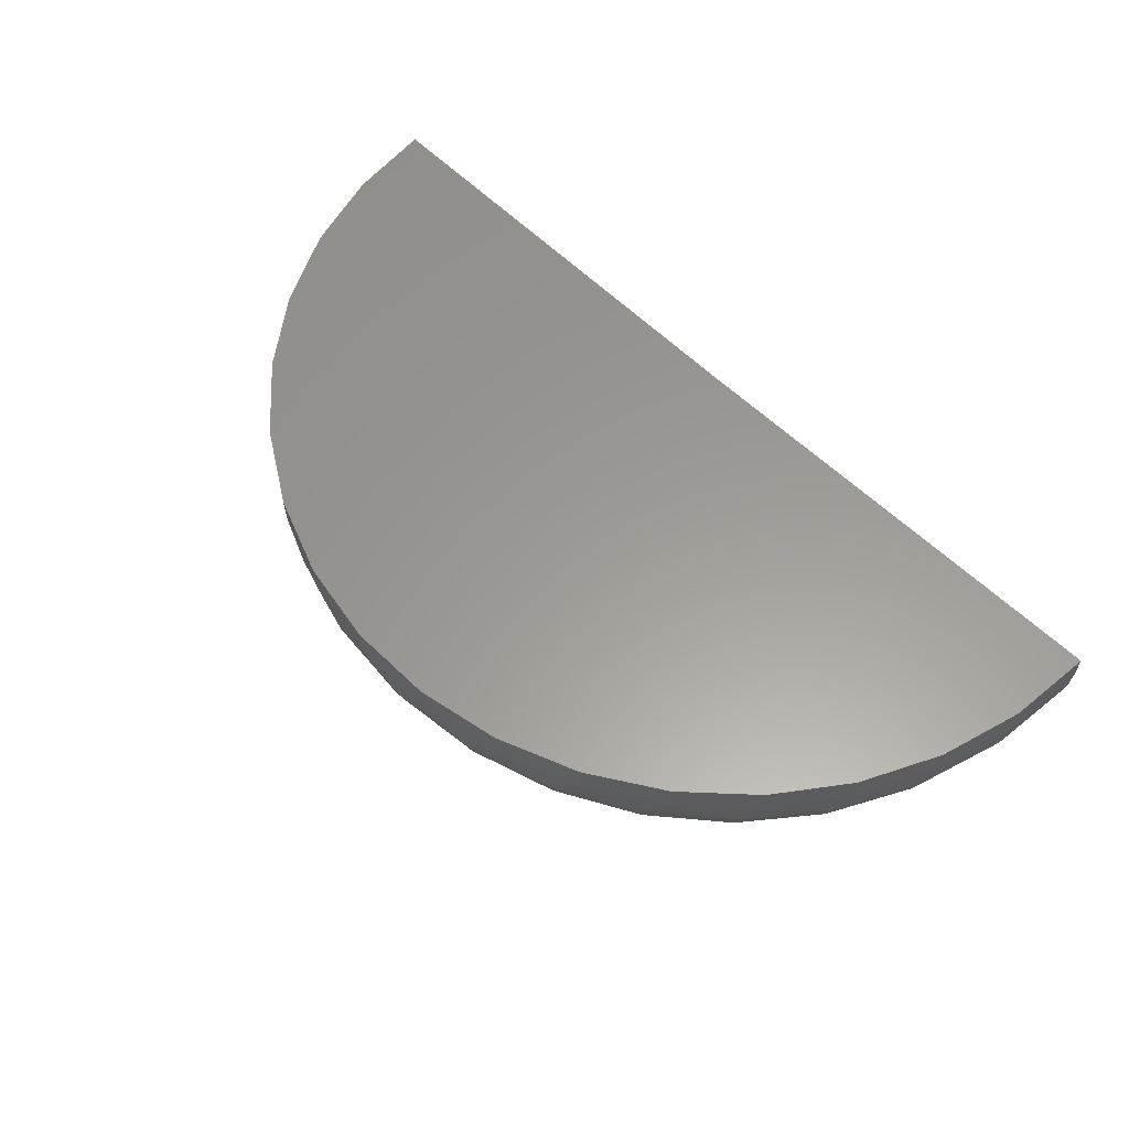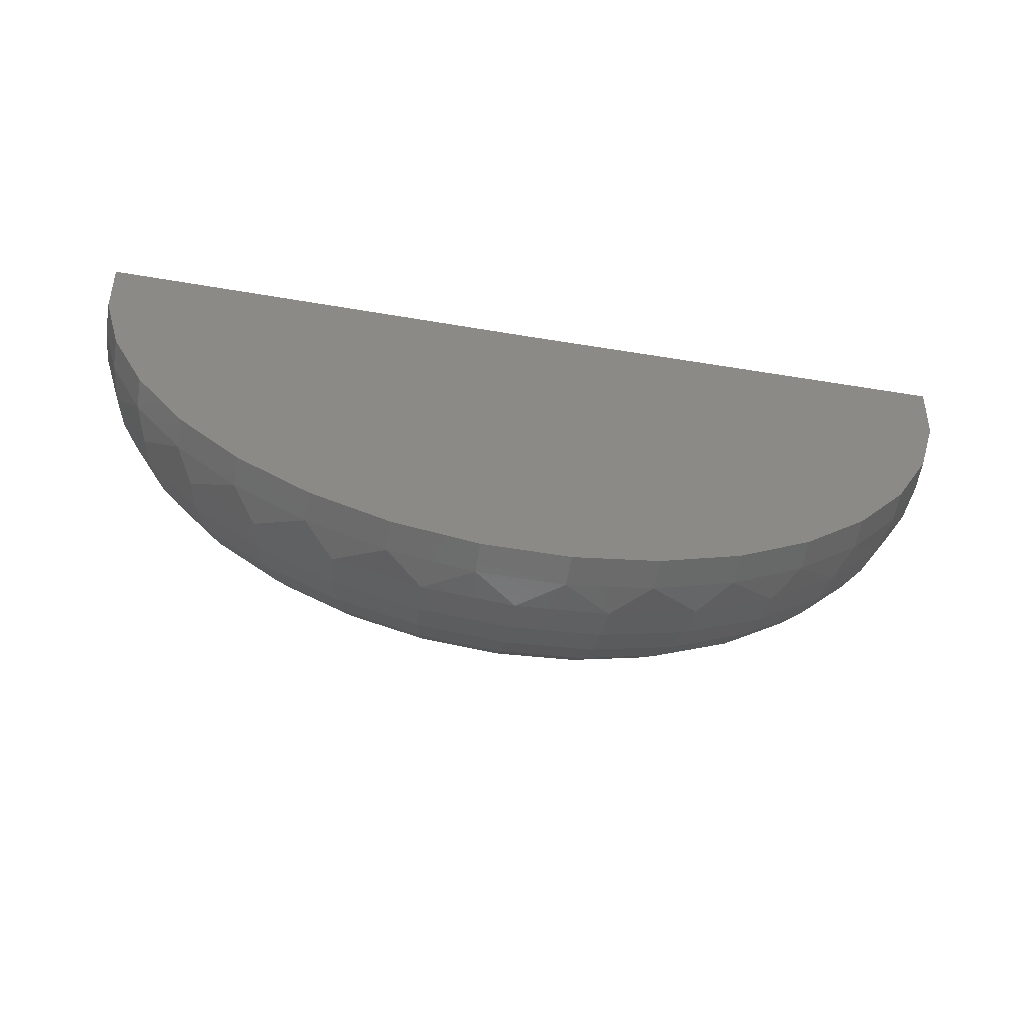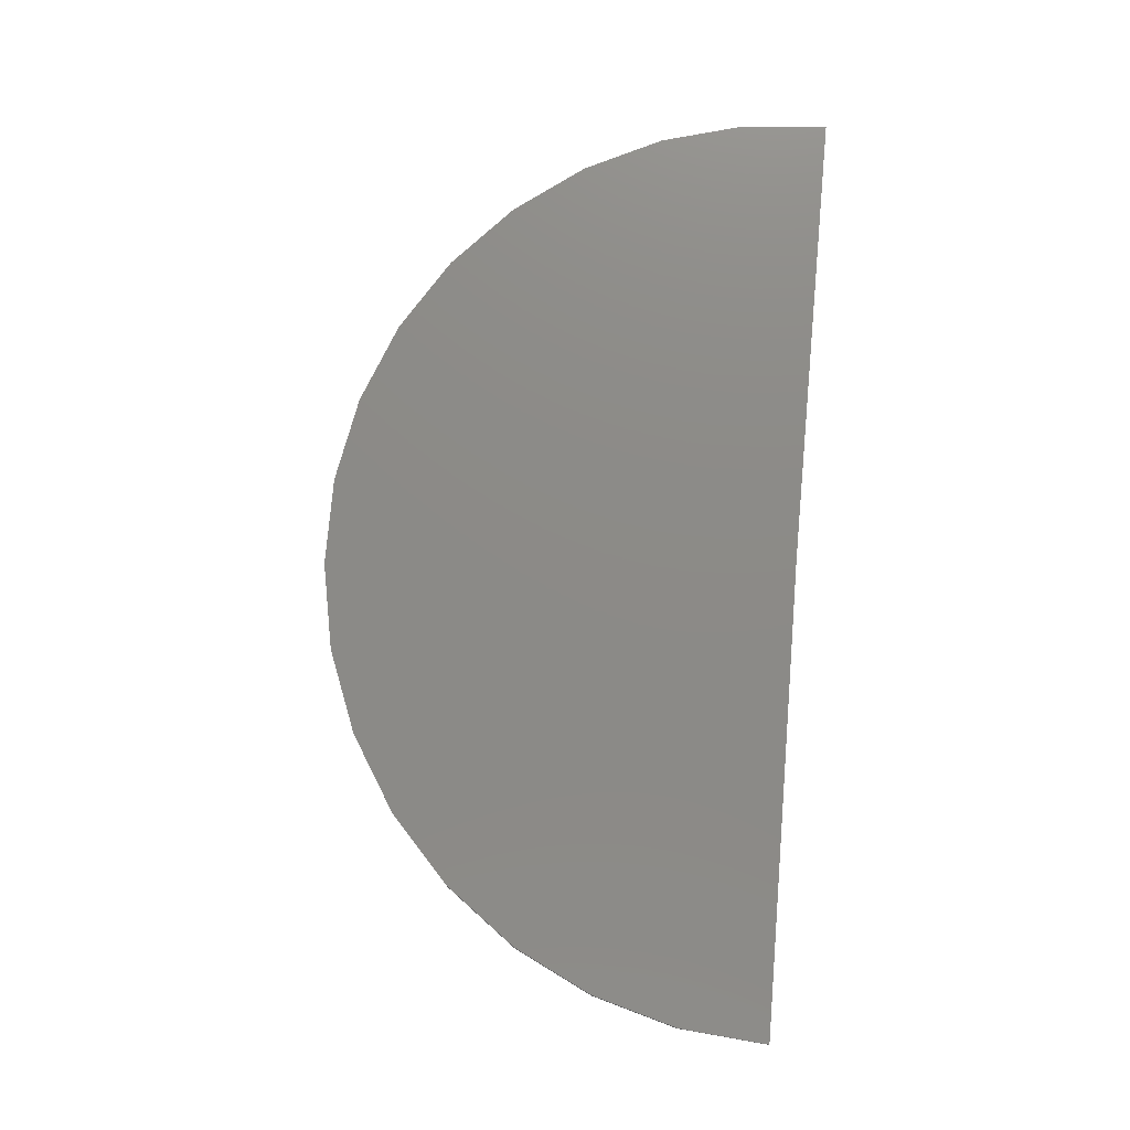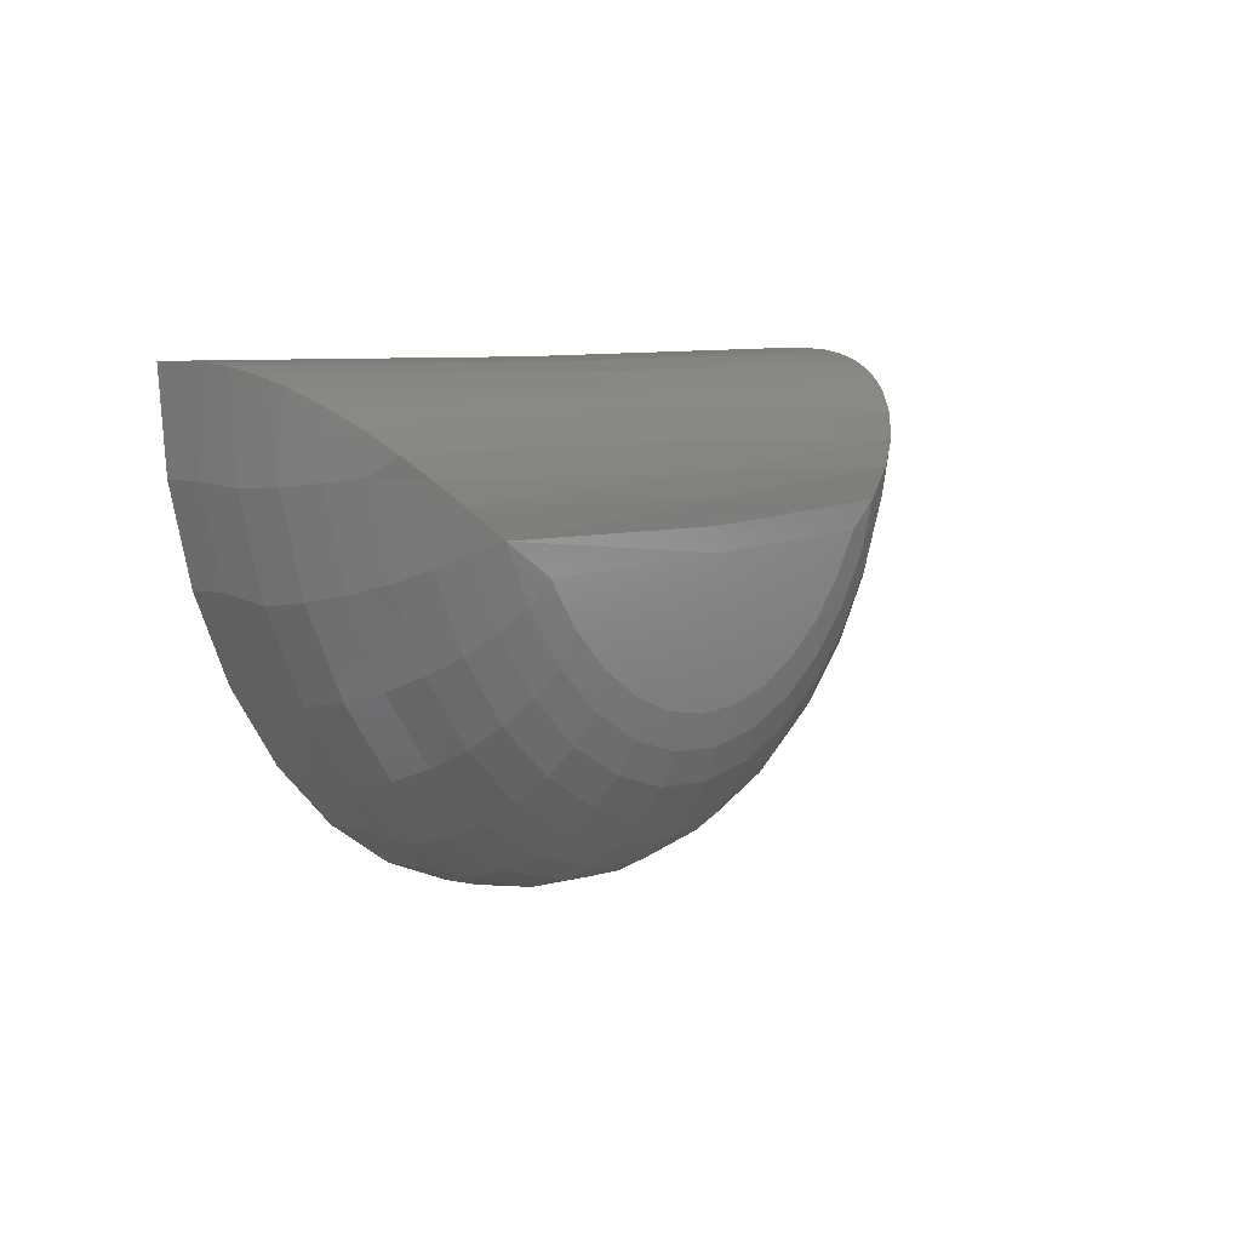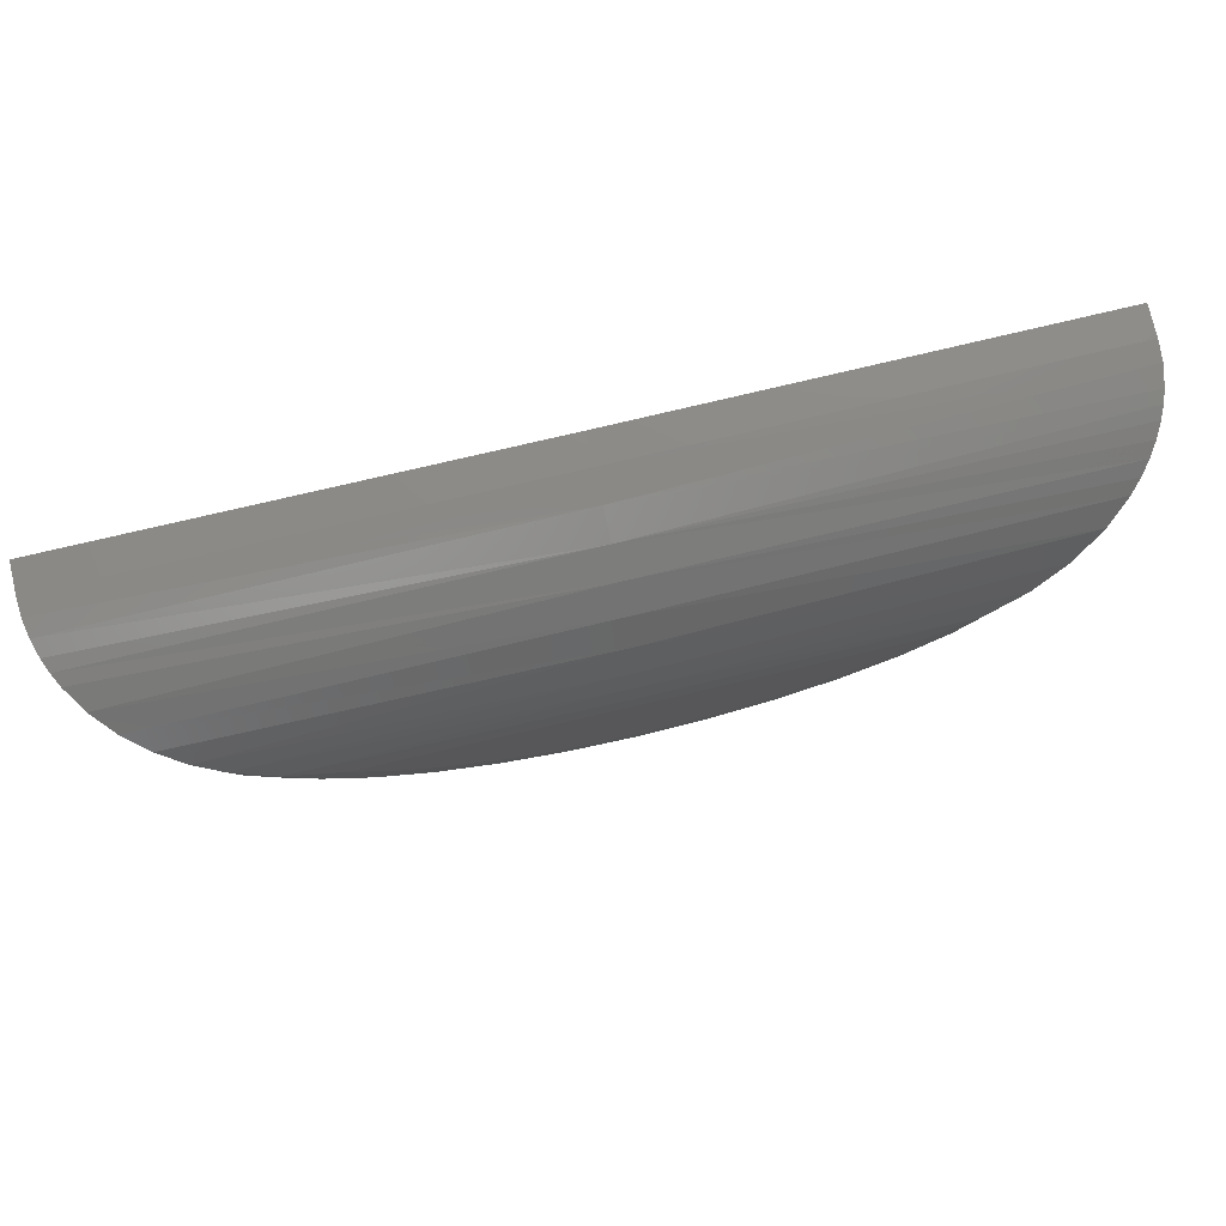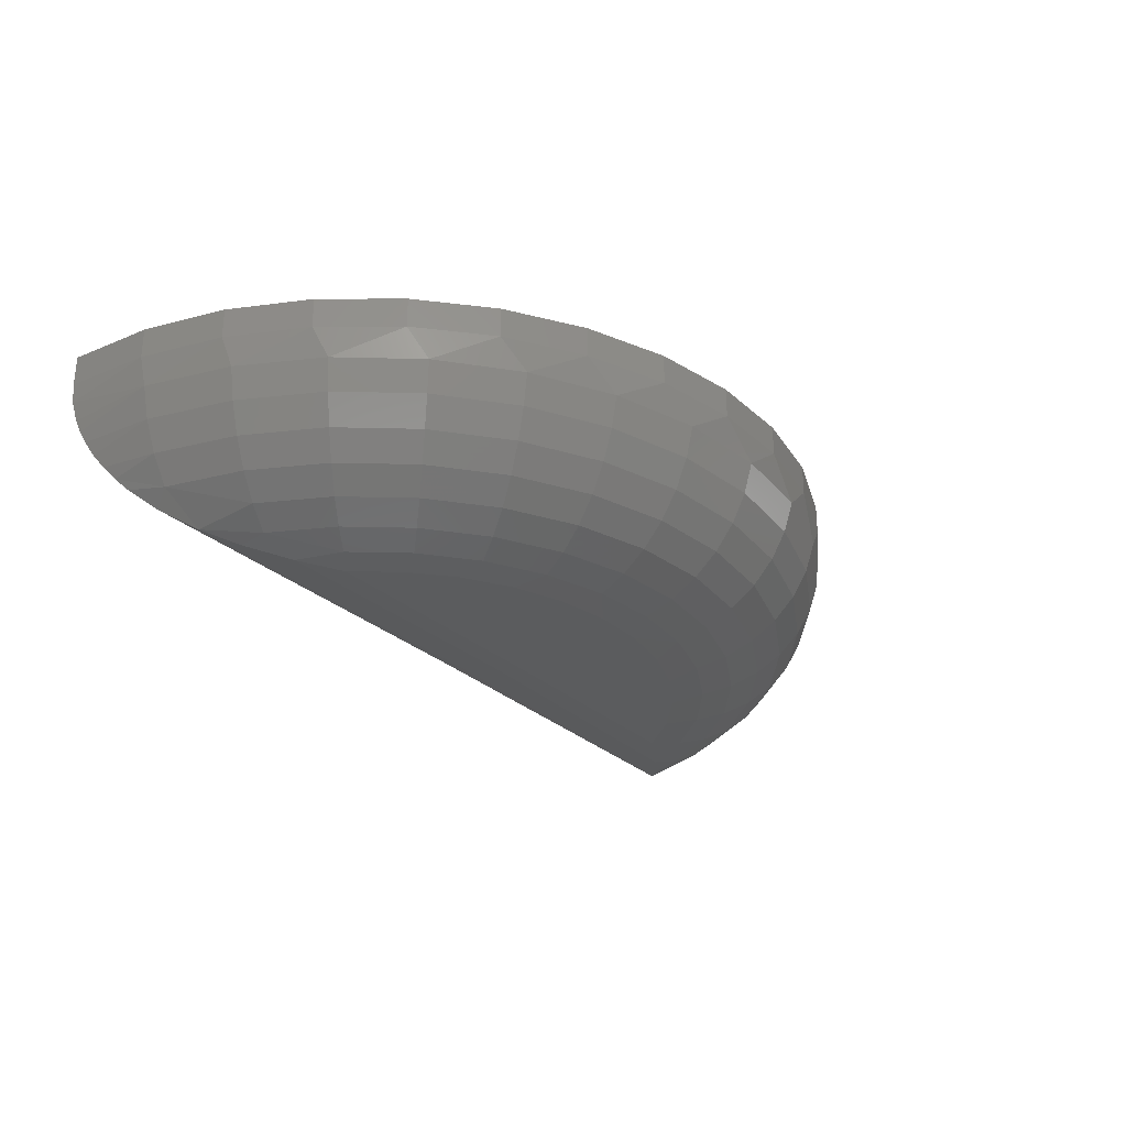
<metadata>
{"format":"stl","ext":"stl","renderer":"f3d","projection":"perspective","resolution":1024,"background":"white","views":[{"elev":59.9,"azim":44.5,"up":"+Z"},{"elev":-59.4,"azim":-9.5,"up":"+Y"},{"elev":77.0,"azim":94.6,"up":"+Z"},{"elev":6.9,"azim":122.6,"up":"+Y"},{"elev":76.7,"azim":166.8,"up":"+Y"},{"elev":-28.8,"azim":-53.2,"up":"+Z"}]}
</metadata>
<code>
# stl→obj: 179 verts, 354 faces
v 1.626e-17 1.475e-17 -0.04688
v -0.7499 0.00924 -0.04688
v 1.934e-17 1.753e-17 0.003289
v -0.7499 0.00924 0.003289
v 0.75 1.475e-17 -0.04688
v 0.75 1.753e-17 0.003289
v -0.7388 -0.1293 0.003289
v -0.7388 -0.1293 -0.04688
v -0.7023 -0.2633 0.003289
v -0.7023 -0.2633 -0.04688
v -0.6416 -0.3883 0.003289
v -0.6416 -0.3883 -0.04688
v -0.559 -0.5 0.003289
v -0.559 -0.5 -0.04688
v -0.4572 -0.5946 0.003289
v -0.4572 -0.5946 -0.04688
v -0.3396 -0.6687 0.003289
v -0.3396 -0.6687 -0.04688
v -0.2105 -0.7199 0.003289
v -0.2105 -0.7199 -0.04688
v -0.07407 -0.7463 0.003289
v -0.07407 -0.7463 -0.04688
v 0.06487 -0.7472 0.003289
v 0.06487 -0.7472 -0.04688
v 0.2016 -0.7224 0.003289
v 0.2016 -0.7224 -0.04688
v 0.3314 -0.6728 0.003289
v 0.3314 -0.6728 -0.04688
v 0.4498 -0.6001 0.003289
v 0.4498 -0.6001 -0.04688
v 0.5528 -0.5069 0.003289
v 0.5528 -0.5069 -0.04688
v 0.6368 -0.3962 0.003289
v 0.6368 -0.3962 -0.04688
v 0.699 -0.2719 0.003289
v 0.699 -0.2719 -0.04688
v 0.7371 -0.1383 0.003289
v 0.7371 -0.1383 -0.04688
v 0.1272 -0.4674 -0.3125
v 0.04085 -0.4826 -0.3125
v -0.04679 -0.4821 -0.3125
v -0.3546 -0.3299 -0.3125
v -0.4083 -0.2606 -0.3125
v -0.001636 -0.2656 -0.3125
v 0.405 -0.2656 -0.3125
v 0.3506 -0.3343 -0.3125
v 0.2846 -0.392 -0.3125
v -0.2894 -0.3884 -0.3125
v -0.2147 -0.4342 -0.3125
v 0.2093 -0.4368 -0.3125
v -0.1329 -0.4658 -0.3125
v -0.4488 -0.2934 -0.3074
v -0.4766 -0.2194 -0.3094
v 0.4451 -0.2989 -0.3074
v 0.4916 -0.2139 -0.3074
v 0.7305 -0.1459 -0.0987
v 0.6592 -0.1316 -0.2347
v 0.5835 -0.2427 -0.2677
v 0.596 -0.1382 -0.2799
v 0.6348 -0.1064 -0.2595
v 0.6878 -0.2861 -0.0987
v 0.5548 -0.1698 -0.2946
v 0.5411 -0.2251 -0.2923
v 0.6184 -0.4153 -0.0987
v 0.5251 -0.5283 -0.0987
v 0.378 -0.3803 -0.3074
v 0.4115 -0.6209 -0.0987
v 0.2962 -0.447 -0.3074
v 0.2819 -0.6895 -0.0987
v 0.2029 -0.4963 -0.3074
v 0.1414 -0.7314 -0.0987
v 0.1018 -0.5264 -0.3074
v -0.004589 -0.7449 -0.0987
v -0.003303 -0.5362 -0.3074
v -0.1504 -0.7296 -0.0987
v -0.1082 -0.5252 -0.3074
v -0.2903 -0.686 -0.0987
v -0.209 -0.4938 -0.3074
v -0.4191 -0.6158 -0.0987
v -0.3017 -0.4433 -0.3074
v -0.5316 -0.5218 -0.0987
v -0.3826 -0.3756 -0.3074
v -0.6235 -0.4076 -0.0987
v -0.6912 -0.2776 -0.0987
v -0.5438 -0.2184 -0.2923
v -0.5432 -0.1732 -0.2983
v -0.7479 0.007151 -0.07992
v -0.7322 -0.1369 -0.0987
v -0.6608 -0.1235 -0.2347
v -0.6431 -0.09235 -0.2548
v -0.5951 -0.1329 -0.281
v -0.5864 -0.2355 -0.2677
v -0.693 -0.04686 -0.2092
v -0.6932 -0.1296 -0.1944
v -0.707 -0.0335 -0.1905
v -0.7419 0.001006 -0.1121
v -0.7363 -0.004651 -0.1311
v 0.6687 -0.07688 -0.2338
v 0.7441 -0.005859 -0.1024
v 0.7485 -0.001476 -0.07483
v 0.6206 -0.2582 -0.2347
v -0.6238 -0.2505 -0.2347
v -0.7174 -0.1341 -0.1485
v -0.7293 -0.01163 -0.1495
v -0.719 -0.02182 -0.1708
v 0.4865 -0.3267 -0.2923
v 0.5246 -0.3523 -0.2677
v 0.558 -0.3747 -0.2347
v 0.5855 -0.3932 -0.1944
v 0.6511 -0.2709 -0.1944
v 0.6059 -0.4068 -0.1485
v 0.6738 -0.2803 -0.1485
v -0.4905 -0.3207 -0.2923
v -0.5289 -0.3458 -0.2677
v -0.5626 -0.3678 -0.2347
v -0.6544 -0.2628 -0.1944
v -0.5903 -0.3859 -0.1944
v -0.6772 -0.272 -0.1485
v -0.6108 -0.3994 -0.1485
v -0.6776 -0.0613 -0.2262
v 0.6916 -0.1381 -0.1944
v 0.6984 -0.04985 -0.2018
v 0.7204 -0.02901 -0.1676
v 0.7156 -0.1429 -0.1485
v 0.7294 -0.02028 -0.1487
v 0.7369 -0.01295 -0.1288
v 0.4131 -0.4157 -0.2923
v 0.4455 -0.4482 -0.2677
v 0.4739 -0.4768 -0.2347
v 0.4971 -0.5002 -0.1944
v 0.5144 -0.5176 -0.1485
v 0.3237 -0.4885 -0.2923
v 0.3491 -0.5268 -0.2677
v 0.3713 -0.5603 -0.2347
v 0.3895 -0.5879 -0.1944
v 0.4031 -0.6083 -0.1485
v 0.2218 -0.5424 -0.2923
v 0.2391 -0.585 -0.2677
v 0.2544 -0.6222 -0.2347
v 0.2669 -0.6528 -0.1944
v 0.2762 -0.6755 -0.1485
v 0.1112 -0.5754 -0.2923
v 0.1199 -0.6205 -0.2677
v 0.1276 -0.66 -0.2347
v 0.1339 -0.6924 -0.1944
v 0.1385 -0.7165 -0.1485
v -0.00361 -0.586 -0.2923
v -0.003893 -0.6319 -0.2677
v -0.004141 -0.6722 -0.2347
v -0.004344 -0.7052 -0.1944
v -0.004495 -0.7298 -0.1485
v -0.1183 -0.574 -0.2923
v -0.1276 -0.6189 -0.2677
v -0.1357 -0.6584 -0.2347
v -0.1424 -0.6907 -0.1944
v -0.1473 -0.7148 -0.1485
v -0.2284 -0.5397 -0.2923
v -0.2463 -0.582 -0.2677
v -0.262 -0.619 -0.2347
v -0.2749 -0.6495 -0.1944
v -0.2845 -0.6721 -0.1485
v -0.3297 -0.4845 -0.2923
v -0.3555 -0.5225 -0.2677
v -0.3782 -0.5557 -0.2347
v -0.3968 -0.583 -0.1944
v -0.4106 -0.6033 -0.1485
v -0.4182 -0.4105 -0.2923
v -0.451 -0.4427 -0.2677
v -0.4797 -0.4709 -0.2347
v -0.5033 -0.494 -0.1944
v -0.5208 -0.5112 -0.1485
v -0.0004599 -0.07467 -0.2315
v -0.0002644 -0.04292 -0.1917
v -0.0006988 -0.1134 -0.2646
v -0.0009722 -0.1578 -0.2896
v -0.001187 -0.1926 -0.3023
v -3.01e-05 -0.004889 -0.0976
v -0.0001193 -0.01937 -0.1465
v -0.00141 -0.2287 -0.3099
f 1 2 3
f 3 2 4
f 1 3 5
f 5 3 6
f 4 2 7
f 7 2 8
f 7 8 9
f 9 8 10
f 9 10 11
f 11 10 12
f 11 12 13
f 13 12 14
f 13 14 15
f 15 14 16
f 15 16 17
f 17 16 18
f 17 18 19
f 19 18 20
f 19 20 21
f 21 20 22
f 21 22 23
f 23 22 24
f 23 24 25
f 25 24 26
f 25 26 27
f 27 26 28
f 27 28 29
f 29 28 30
f 29 30 31
f 31 30 32
f 31 32 33
f 33 32 34
f 33 34 35
f 35 34 36
f 35 36 37
f 37 36 38
f 37 38 6
f 6 38 5
f 39 40 41
f 42 43 44
f 42 44 45
f 42 45 46
f 42 46 47
f 42 47 48
f 48 47 49
f 49 47 50
f 49 50 51
f 51 50 39
f 51 39 41
f 43 52 53
f 43 42 52
f 45 54 46
f 45 55 54
f 36 56 38
f 57 58 59
f 59 60 57
f 34 61 36
f 55 62 63
f 32 64 34
f 30 65 32
f 66 47 46
f 66 46 54
f 28 67 30
f 68 50 47
f 68 47 66
f 26 69 28
f 70 39 50
f 70 50 68
f 24 71 26
f 72 40 39
f 72 39 70
f 22 73 24
f 74 41 40
f 74 40 72
f 20 75 22
f 76 51 41
f 76 41 74
f 18 77 20
f 78 49 51
f 78 51 76
f 16 79 18
f 80 48 49
f 80 49 78
f 14 81 16
f 82 42 48
f 82 48 80
f 12 83 14
f 52 42 82
f 10 84 12
f 85 86 53
f 8 87 88
f 8 88 10
f 89 90 91
f 89 91 92
f 93 94 95
f 88 96 97
f 87 96 88
f 2 87 8
f 60 98 57
f 56 99 100
f 56 100 38
f 5 38 100
f 63 62 59
f 63 59 58
f 58 57 101
f 91 86 85
f 85 92 91
f 89 92 102
f 103 88 97
f 103 97 104
f 103 104 105
f 103 105 95
f 103 95 94
f 54 55 106
f 106 55 63
f 106 63 107
f 107 63 58
f 107 58 108
f 108 58 101
f 108 101 109
f 109 101 110
f 109 110 111
f 111 110 112
f 111 112 64
f 64 112 61
f 64 61 34
f 53 52 85
f 85 52 113
f 85 113 92
f 92 113 114
f 92 114 102
f 102 114 115
f 102 115 116
f 116 115 117
f 116 117 118
f 118 117 119
f 118 119 84
f 84 119 83
f 84 83 12
f 94 93 89
f 89 93 120
f 89 120 90
f 57 98 121
f 121 98 122
f 121 122 123
f 121 123 124
f 124 123 125
f 124 125 56
f 56 125 126
f 56 126 99
f 101 57 110
f 110 57 121
f 110 121 112
f 112 121 124
f 112 124 61
f 61 124 56
f 61 56 36
f 66 54 127
f 127 54 106
f 127 106 128
f 128 106 107
f 128 107 129
f 129 107 108
f 129 108 130
f 130 108 109
f 130 109 131
f 131 109 111
f 131 111 65
f 65 111 64
f 65 64 32
f 68 66 132
f 132 66 127
f 132 127 133
f 133 127 128
f 133 128 134
f 134 128 129
f 134 129 135
f 135 129 130
f 135 130 136
f 136 130 131
f 136 131 67
f 67 131 65
f 67 65 30
f 70 68 137
f 137 68 132
f 137 132 138
f 138 132 133
f 138 133 139
f 139 133 134
f 139 134 140
f 140 134 135
f 140 135 141
f 141 135 136
f 141 136 69
f 69 136 67
f 69 67 28
f 72 70 142
f 142 70 137
f 142 137 143
f 143 137 138
f 143 138 144
f 144 138 139
f 144 139 145
f 145 139 140
f 145 140 146
f 146 140 141
f 146 141 71
f 71 141 69
f 71 69 26
f 74 72 147
f 147 72 142
f 147 142 148
f 148 142 143
f 148 143 149
f 149 143 144
f 149 144 150
f 150 144 145
f 150 145 151
f 151 145 146
f 151 146 73
f 73 146 71
f 73 71 24
f 76 74 152
f 152 74 147
f 152 147 153
f 153 147 148
f 153 148 154
f 154 148 149
f 154 149 155
f 155 149 150
f 155 150 156
f 156 150 151
f 156 151 75
f 75 151 73
f 75 73 22
f 78 76 157
f 157 76 152
f 157 152 158
f 158 152 153
f 158 153 159
f 159 153 154
f 159 154 160
f 160 154 155
f 160 155 161
f 161 155 156
f 161 156 77
f 77 156 75
f 77 75 20
f 80 78 162
f 162 78 157
f 162 157 163
f 163 157 158
f 163 158 164
f 164 158 159
f 164 159 165
f 165 159 160
f 165 160 166
f 166 160 161
f 166 161 79
f 79 161 77
f 79 77 18
f 82 80 167
f 167 80 162
f 167 162 168
f 168 162 163
f 168 163 169
f 169 163 164
f 169 164 170
f 170 164 165
f 170 165 171
f 171 165 166
f 171 166 81
f 81 166 79
f 81 79 16
f 52 82 113
f 113 82 167
f 113 167 114
f 114 167 168
f 114 168 115
f 115 168 169
f 115 169 117
f 117 169 170
f 117 170 119
f 119 170 171
f 119 171 83
f 83 171 81
f 83 81 14
f 89 102 94
f 94 102 116
f 94 116 103
f 103 116 118
f 103 118 88
f 88 118 84
f 88 84 10
f 172 173 122
f 122 98 172
f 174 59 175
f 59 62 175
f 176 175 62
f 62 55 176
f 1 5 177
f 177 5 100
f 177 100 99
f 177 99 178
f 178 99 126
f 178 126 125
f 178 125 173
f 173 125 123
f 173 123 122
f 172 98 174
f 174 98 60
f 174 60 59
f 45 44 55
f 55 44 179
f 55 179 176
f 86 91 175
f 174 175 91
f 91 90 174
f 172 174 90
f 93 95 173
f 44 43 179
f 179 43 53
f 179 53 176
f 176 53 86
f 176 86 175
f 93 173 120
f 120 173 172
f 120 172 90
f 173 95 178
f 178 95 105
f 178 105 104
f 96 177 97
f 97 177 178
f 97 178 104
f 2 1 87
f 87 1 177
f 87 177 96
f 7 9 35
f 7 35 37
f 7 37 6
f 7 6 3
f 7 3 4
f 29 17 27
f 27 17 19
f 27 19 25
f 25 19 21
f 25 21 23
f 17 29 15
f 15 29 31
f 15 31 13
f 13 31 33
f 13 33 11
f 11 33 35
f 11 35 9

</code>
